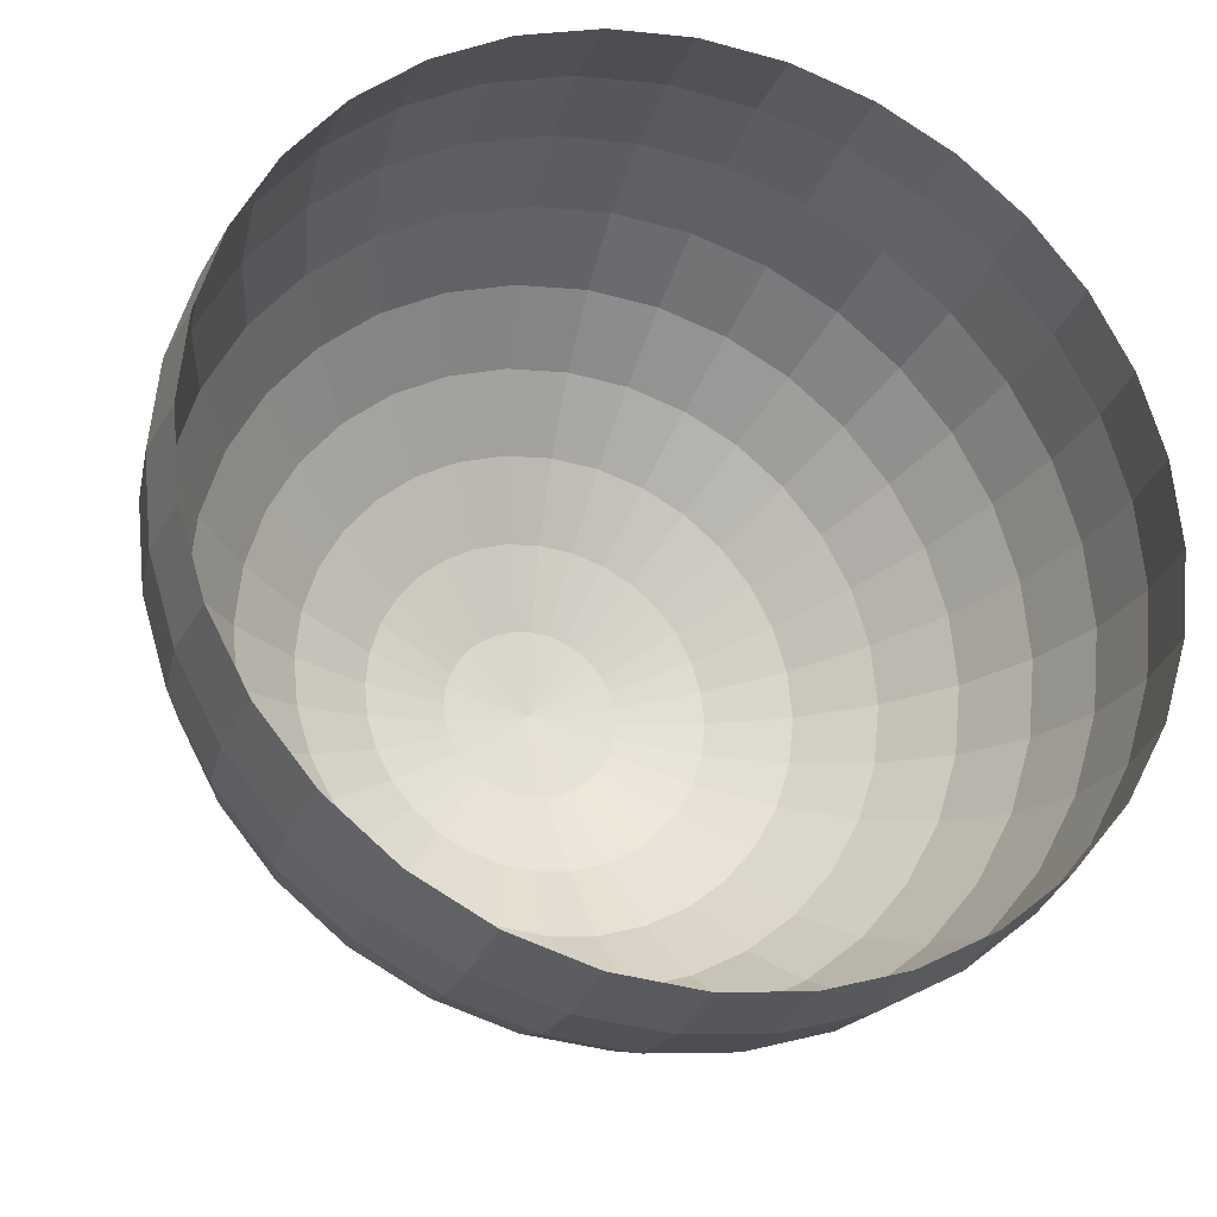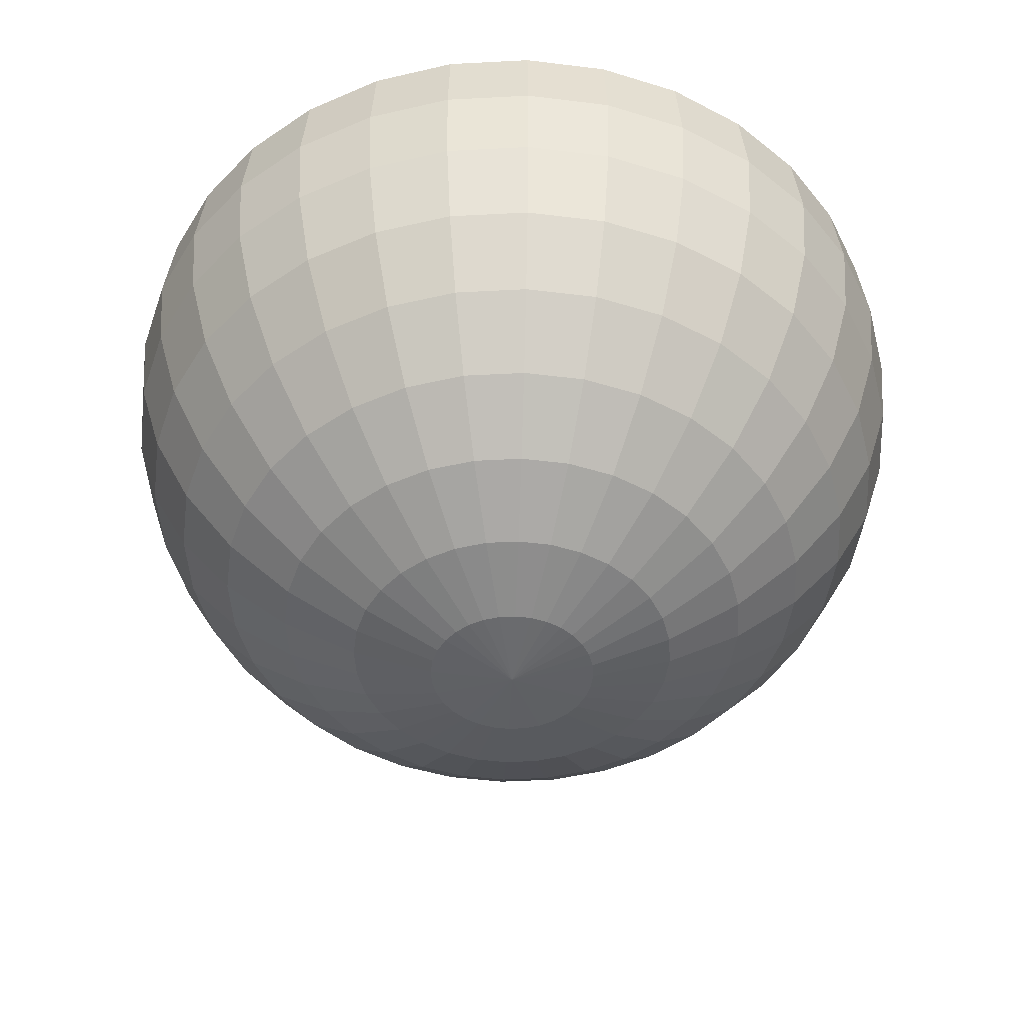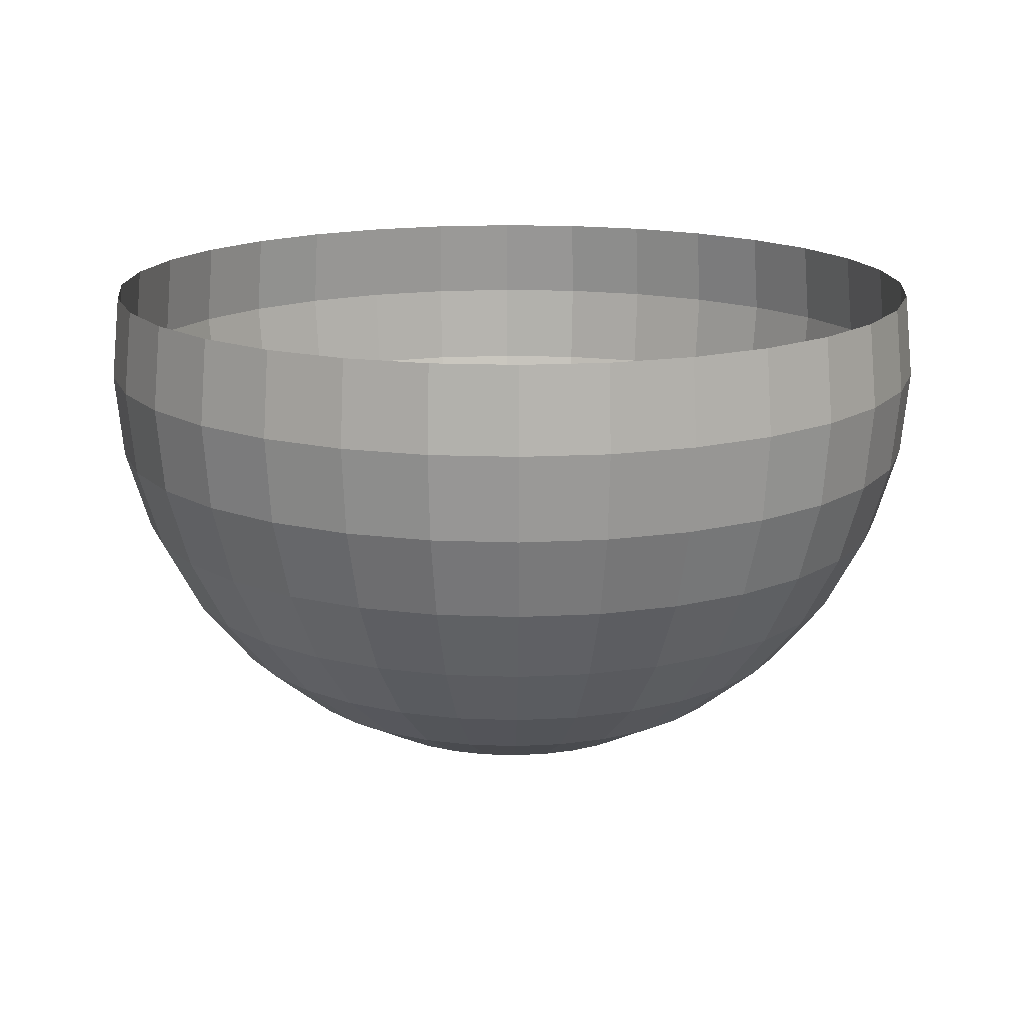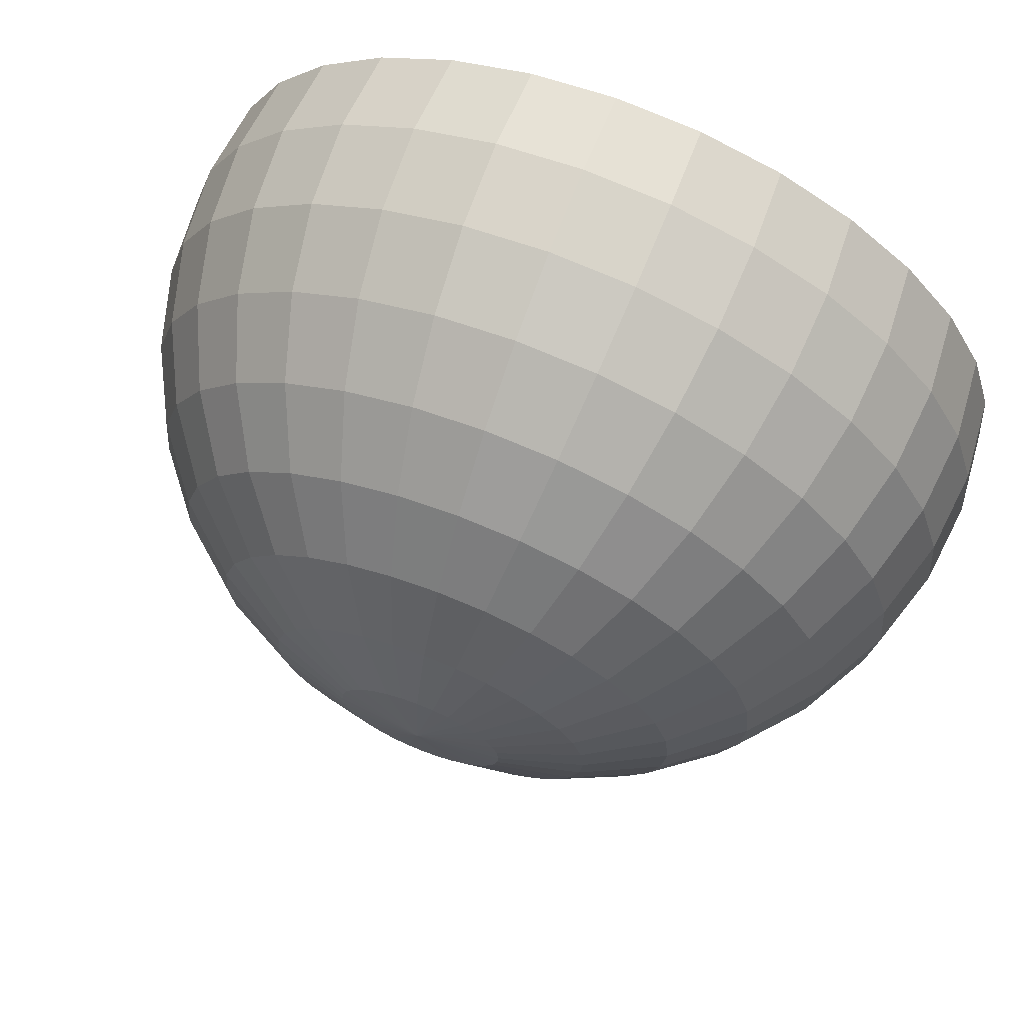
<metadata>
{"format":"obj","ext":"obj","renderer":"f3d","projection":"perspective","resolution":1024,"background":"white","views":[{"elev":-24.7,"azim":162.8,"up":"+Z"},{"elev":-47.7,"azim":-13.5,"up":"+Y"},{"elev":15.7,"azim":-23.4,"up":"+Y"},{"elev":68.8,"azim":21.6,"up":"+Z"}]}
</metadata>
<code>
o Sphere_Sphere.001
v 17.65 -1e-06 -3.512
v 17.31 -3.512 -3.444
v 17.65 -3.512 0
v 16.31 -6.888 -3.244
v 14.68 -10 -2.92
v 14.97 -10 0
v 12.73 -12.73 -1e-06
v 12.48 -12.73 -2.483
v 9.808 -14.97 -1.951
v 6.756 -16.63 -1.344
v 3.444 -17.65 -0.6851
v 3.512 -17.65 -1e-06
v 17.31 3.512 -3.444
v 18 -1e-06 0
v 6.888 -16.63 -1e-06
v 9.239 -14.97 -3.827
v 6.364 -16.63 -2.636
v 16.63 -1e-06 -6.888
v 16.31 -3.512 -6.756
v 15.36 -6.888 -6.364
v 13.83 -10 -5.727
v 11.76 -12.73 -4.871
v 3.244 -17.65 -1.344
v 16.31 3.512 -6.756
v 8.315 -14.97 -5.556
v 5.727 -16.63 -3.827
v 14.97 -1e-06 -10
v 14.68 -3.512 -9.808
v 13.83 -6.888 -9.239
v 12.44 -10 -8.315
v 10.58 -12.73 -7.071
v 2.92 -17.65 -1.951
v 14.68 3.512 -9.808
v 7.071 -14.97 -7.071
v 4.871 -16.63 -4.871
v 12.73 -1e-06 -12.73
v 12.48 -3.512 -12.48
v 11.76 -6.888 -11.76
v 10.58 -10 -10.58
v 9 -12.73 -9
v 2.483 -17.65 -2.483
v 12.48 3.512 -12.48
v 5.556 -14.97 -8.315
v 3.827 -16.63 -5.727
v 10 -1e-06 -14.97
v 9.808 -3.512 -14.68
v 9.239 -6.888 -13.83
v 8.315 -10 -12.44
v 7.071 -12.73 -10.58
v 1.951 -17.65 -2.92
v 9.808 3.512 -14.68
v 3.827 -14.97 -9.239
v 2.636 -16.63 -6.364
v 6.888 -1e-06 -16.63
v 6.756 -3.512 -16.31
v 6.364 -6.888 -15.36
v 5.727 -10 -13.83
v 4.871 -12.73 -11.76
v 1.344 -17.65 -3.244
v 6.756 3.512 -16.31
v 1.951 -14.97 -9.808
v 1.344 -16.63 -6.756
v 3.512 -1e-06 -17.65
v 3.444 -3.512 -17.31
v 3.244 -6.888 -16.31
v 2.92 -10 -14.68
v 2.483 -12.73 -12.48
v 0.6851 -17.65 -3.444
v 3.444 3.512 -17.31
v -5e-06 -14.97 -10
v -5e-06 -16.63 -6.888
v -6e-06 -1e-06 -18
v -7e-06 -3.512 -17.65
v -7e-06 -6.888 -16.63
v -6e-06 -10 -14.97
v -7e-06 -12.73 -12.73
v -6e-06 -17.65 -3.512
v -6e-06 3.512 -17.65
v -1.951 -14.97 -9.808
v -1.344 -16.63 -6.756
v -3.512 -1e-06 -17.65
v -3.444 -3.512 -17.31
v -3.244 -6.888 -16.31
v -2.92 -10 -14.68
v -2.483 -12.73 -12.48
v -0.6851 -17.65 -3.444
v -3.444 3.512 -17.31
v -3.827 -14.97 -9.239
v -2.636 -16.63 -6.364
v -6.888 -1e-06 -16.63
v -6.756 -3.512 -16.31
v -6.364 -6.888 -15.36
v -5.727 -10 -13.83
v -4.871 -12.73 -11.76
v -1.344 -17.65 -3.244
v -6.756 3.512 -16.31
v -5.556 -14.97 -8.315
v -3.827 -16.63 -5.727
v -10 -1e-06 -14.97
v -9.808 -3.512 -14.68
v -9.239 -6.888 -13.83
v -8.315 -10 -12.44
v -7.071 -12.73 -10.58
v -1.951 -17.65 -2.92
v -9.808 3.512 -14.68
v -7.071 -14.97 -7.071
v -4.871 -16.63 -4.871
v -12.73 -1e-06 -12.73
v -12.48 -3.512 -12.48
v -11.76 -6.888 -11.76
v -10.58 -10 -10.58
v -9 -12.73 -9
v -2.483 -17.65 -2.483
v -12.48 3.512 -12.48
v -8.315 -14.97 -5.556
v -5.727 -16.63 -3.827
v -14.97 -1e-06 -10
v -14.68 -3.512 -9.808
v -13.83 -6.888 -9.239
v -12.44 -10 -8.315
v -10.58 -12.73 -7.071
v -2.92 -17.65 -1.951
v -14.68 3.512 -9.808
v -9.239 -14.97 -3.827
v -6.364 -16.63 -2.636
v -16.63 -1e-06 -6.888
v -16.31 -3.512 -6.756
v -15.36 -6.888 -6.364
v -13.83 -10 -5.727
v -11.76 -12.73 -4.871
v -3.244 -17.65 -1.344
v -16.31 3.512 -6.756
v -9.808 -14.97 -1.951
v -6.756 -16.63 -1.344
v -17.65 -1e-06 -3.512
v -17.31 -3.512 -3.444
v -16.31 -6.888 -3.244
v -14.68 -10 -2.92
v -12.48 -12.73 -2.483
v -3.444 -17.65 -0.6851
v -17.31 3.512 -3.444
v -10 -14.97 0
v -6.888 -16.63 -1e-06
v -18 -1e-06 1e-06
v -17.65 -3.512 2e-06
v -16.63 -6.888 3e-06
v -14.97 -10 1e-06
v -12.73 -12.73 1e-06
v -3.512 -17.65 0
v -17.65 3.512 1e-06
v -9.808 -14.97 1.951
v -6.756 -16.63 1.344
v -17.65 -2e-06 3.512
v -17.31 -3.512 3.444
v -16.31 -6.888 3.244
v -14.68 -10 2.92
v -12.48 -12.73 2.483
v -3.444 -17.65 0.6851
v -17.31 3.512 3.444
v -9.239 -14.97 3.827
v -6.364 -16.63 2.636
v -16.63 -2e-06 6.888
v -16.31 -3.512 6.756
v -15.36 -6.888 6.364
v -13.83 -10 5.727
v -11.76 -12.73 4.871
v -3.244 -17.65 1.344
v -16.31 3.512 6.756
v -8.315 -14.97 5.556
v -5.727 -16.63 3.827
v -14.97 -2e-06 10
v -14.68 -3.512 9.808
v -13.83 -6.888 9.239
v -12.44 -10 8.315
v -10.58 -12.73 7.071
v -2.92 -17.65 1.951
v -14.68 3.512 9.808
v -7.071 -14.97 7.071
v -4.871 -16.63 4.871
v -12.73 -2e-06 12.73
v -12.48 -3.512 12.48
v -11.76 -6.888 11.76
v -10.58 -10 10.58
v -9 -12.73 9
v -2.483 -17.65 2.483
v -12.48 3.512 12.48
v -5.556 -14.97 8.315
v -3.827 -16.63 5.727
v -10 -2e-06 14.97
v -9.808 -3.512 14.68
v -9.239 -6.888 13.83
v -8.315 -10 12.44
v -7.071 -12.73 10.58
v -1.951 -17.65 2.92
v -9.808 3.512 14.68
v -3.827 -14.97 9.239
v -2.636 -16.63 6.364
v -6.888 -2e-06 16.63
v -6.756 -3.512 16.31
v -6.364 -6.888 15.36
v -5.727 -10 13.83
v -4.871 -12.73 11.76
v -1.344 -17.65 3.244
v -6.756 3.512 16.31
v -1.951 -14.97 9.808
v -1.344 -16.63 6.756
v -3.512 -2e-06 17.65
v -3.444 -3.512 17.31
v -3.244 -6.888 16.31
v -2.92 -10 14.68
v -2.483 -12.73 12.48
v -0.6851 -17.65 3.444
v -3.444 3.512 17.31
v -4e-06 -14.97 10
v -6e-06 -16.63 6.888
v -4e-06 -2e-06 18
v -1e-06 -3.512 17.65
v -2e-06 -6.888 16.63
v -3e-06 -10 14.97
v -2e-06 -12.73 12.73
v -5e-06 -17.65 3.512
v -1e-06 3.512 17.65
v 1.951 -14.97 9.808
v 1.344 -16.63 6.756
v 3.512 -2e-06 17.65
v 3.444 -3.512 17.31
v 3.244 -6.888 16.31
v 2.92 -10 14.68
v 2.483 -12.73 12.48
v 0.6851 -17.65 3.444
v 3.444 3.512 17.31
v 3.827 -14.97 9.239
v 2.636 -16.63 6.364
v 6.888 -2e-06 16.63
v 6.756 -3.512 16.31
v 6.364 -6.888 15.36
v 5.727 -10 13.83
v 4.871 -12.73 11.76
v 1.344 -17.65 3.244
v 6.756 3.512 16.31
v 5.556 -14.97 8.315
v 3.827 -16.63 5.727
v 10 -2e-06 14.97
v 9.808 -3.512 14.68
v 9.239 -6.888 13.83
v 8.315 -10 12.44
v 7.071 -12.73 10.58
v 1.951 -17.65 2.92
v 9.808 3.512 14.68
v 7.071 -14.97 7.071
v 4.871 -16.63 4.871
v 12.73 -2e-06 12.73
v 12.48 -3.512 12.48
v 11.76 -6.888 11.76
v 10.58 -10 10.58
v 9 -12.73 9
v 2.483 -17.65 2.483
v 12.48 3.512 12.48
v 8.315 -14.97 5.556
v 5.727 -16.63 3.827
v 14.97 -2e-06 10
v 14.68 -3.512 9.808
v 13.83 -6.888 9.239
v 12.44 -10 8.315
v 10.58 -12.73 7.071
v 2.92 -17.65 1.951
v 14.68 3.512 9.808
v 9.239 -14.97 3.827
v 6.364 -16.63 2.636
v 16.63 -2e-06 6.888
v 16.31 -3.512 6.756
v 15.36 -6.888 6.364
v 13.83 -10 5.727
v 11.76 -12.73 4.871
v 3.244 -17.65 1.344
v 16.31 3.512 6.756
v 9.808 -14.97 1.951
v 6.756 -16.63 1.344
v 17.65 -2e-06 3.512
v 17.31 -3.512 3.444
v 16.31 -6.888 3.244
v 14.68 -10 2.92
v 12.48 -12.73 2.483
v 3.444 -17.65 0.6851
v 17.31 3.512 3.444
v -2e-06 -18 3e-06
v 10 -14.97 -1e-06
v 16.63 -6.888 0
v 17.65 3.512 0
f 1 2 3
f 4 5 6
f 7 8 9
f 10 11 12
f 13 1 14
f 3 2 4
f 5 8 7
f 9 10 15
f 9 16 17
f 18 19 2
f 20 21 5
f 22 16 9
f 17 23 11
f 24 18 1
f 2 19 20
f 21 22 8
f 25 26 17
f 27 28 19
f 29 30 21
f 22 31 25
f 26 32 23
f 33 27 18
f 19 28 29
f 30 31 22
f 34 35 26
f 27 36 37
f 29 38 39
f 31 40 34
f 26 35 41
f 42 36 27
f 37 38 29
f 39 40 31
f 43 44 35
f 45 46 37
f 47 48 39
f 40 49 43
f 44 50 41
f 51 45 36
f 46 47 38
f 48 49 40
f 52 53 44
f 54 55 46
f 47 56 57
f 49 58 52
f 53 59 50
f 60 54 45
f 46 55 56
f 57 58 49
f 61 62 53
f 63 64 55
f 56 65 66
f 58 67 61
f 62 68 59
f 69 63 54
f 64 65 56
f 66 67 58
f 70 71 62
f 72 73 64
f 74 75 66
f 67 76 70
f 71 77 68
f 69 78 72
f 73 74 65
f 75 76 67
f 79 80 71
f 81 82 73
f 74 83 84
f 76 85 79
f 80 86 77
f 78 87 81
f 82 83 74
f 84 85 76
f 79 88 89
f 90 91 82
f 92 93 84
f 85 94 88
f 89 95 86
f 96 90 81
f 91 92 83
f 93 94 85
f 97 98 89
f 99 100 91
f 92 101 102
f 94 103 97
f 98 104 95
f 105 99 90
f 100 101 92
f 102 103 94
f 106 107 98
f 108 109 100
f 101 110 111
f 103 112 106
f 107 113 104
f 114 108 99
f 109 110 101
f 111 112 103
f 115 116 107
f 117 118 109
f 110 119 120
f 112 121 115
f 116 122 113
f 114 123 117
f 118 119 110
f 120 121 112
f 124 125 116
f 126 127 118
f 119 128 129
f 121 130 124
f 125 131 122
f 123 132 126
f 127 128 119
f 129 130 121
f 133 134 125
f 135 136 127
f 128 137 138
f 130 139 133
f 134 140 131
f 132 141 135
f 136 137 128
f 138 139 130
f 142 143 134
f 144 145 136
f 137 146 147
f 148 142 133
f 143 149 140
f 141 150 144
f 145 146 137
f 147 148 139
f 151 152 143
f 153 154 145
f 146 155 156
f 148 157 151
f 152 158 149
f 159 153 144
f 154 155 146
f 156 157 148
f 151 160 161
f 162 163 154
f 155 164 165
f 166 160 151
f 161 167 158
f 159 168 162
f 163 164 155
f 165 166 157
f 160 169 170
f 171 172 163
f 164 173 174
f 166 175 169
f 170 176 167
f 177 171 162
f 172 173 164
f 174 175 166
f 169 178 179
f 180 181 172
f 173 182 183
f 175 184 178
f 179 185 176
f 177 186 180
f 181 182 173
f 183 184 175
f 178 187 188
f 189 190 181
f 182 191 192
f 184 193 187
f 188 194 185
f 186 195 189
f 190 191 182
f 192 193 184
f 196 197 188
f 198 199 190
f 191 200 201
f 193 202 196
f 197 203 194
f 195 204 198
f 199 200 191
f 201 202 193
f 196 205 206
f 207 208 199
f 209 210 201
f 202 211 205
f 197 206 212
f 204 213 207
f 208 209 200
f 210 211 202
f 205 214 215
f 216 217 208
f 209 218 219
f 211 220 214
f 215 221 212
f 213 222 216
f 217 218 209
f 219 220 211
f 214 223 224
f 225 226 217
f 227 228 219
f 220 229 223
f 224 230 221
f 222 231 225
f 226 227 218
f 228 229 220
f 223 232 233
f 234 235 226
f 236 237 228
f 229 238 232
f 233 239 230
f 231 240 234
f 226 235 236
f 237 238 229
f 241 242 233
f 243 244 235
f 245 246 237
f 238 247 241
f 242 248 239
f 240 249 243
f 235 244 245
f 246 247 238
f 250 251 242
f 252 253 244
f 254 255 246
f 247 256 250
f 251 257 248
f 249 258 252
f 253 254 245
f 255 256 247
f 259 260 251
f 261 262 253
f 254 263 264
f 256 265 259
f 260 266 257
f 258 267 261
f 262 263 254
f 264 265 256
f 268 269 260
f 270 271 262
f 272 273 264
f 265 274 268
f 269 275 266
f 267 276 270
f 271 272 263
f 273 274 265
f 268 277 278
f 279 280 271
f 281 282 273
f 274 283 277
f 278 284 275
f 276 285 279
f 280 281 272
f 282 283 274
f 12 11 286
f 11 23 286
f 23 32 286
f 32 41 286
f 41 50 286
f 50 59 286
f 59 68 286
f 68 77 286
f 77 86 286
f 86 95 286
f 95 104 286
f 104 113 286
f 113 122 286
f 122 131 286
f 131 140 286
f 140 149 286
f 149 158 286
f 158 167 286
f 167 176 286
f 176 185 286
f 185 194 286
f 194 203 286
f 203 212 286
f 212 221 286
f 221 230 286
f 230 239 286
f 239 248 286
f 248 257 286
f 257 266 286
f 266 275 286
f 275 284 286
f 277 287 15
f 284 12 286
f 279 14 3
f 281 288 6
f 283 7 287
f 278 15 12
f 289 14 279
f 280 3 288
f 282 6 7
f 14 1 3
f 288 4 6
f 287 7 9
f 15 10 12
f 289 13 14
f 288 3 4
f 6 5 7
f 287 9 15
f 10 9 17
f 1 18 2
f 4 20 5
f 8 22 9
f 10 17 11
f 13 24 1
f 4 2 20
f 5 21 8
f 16 25 17
f 18 27 19
f 20 29 21
f 16 22 25
f 17 26 23
f 24 33 18
f 20 19 29
f 21 30 22
f 25 34 26
f 28 27 37
f 30 29 39
f 25 31 34
f 32 26 41
f 33 42 27
f 28 37 29
f 30 39 31
f 34 43 35
f 36 45 37
f 38 47 39
f 34 40 43
f 35 44 41
f 42 51 36
f 37 46 38
f 39 48 40
f 43 52 44
f 45 54 46
f 48 47 57
f 43 49 52
f 44 53 50
f 51 60 45
f 47 46 56
f 48 57 49
f 52 61 53
f 54 63 55
f 57 56 66
f 52 58 61
f 53 62 59
f 60 69 54
f 55 64 56
f 57 66 58
f 61 70 62
f 63 72 64
f 65 74 66
f 61 67 70
f 62 71 68
f 63 69 72
f 64 73 65
f 66 75 67
f 70 79 71
f 72 81 73
f 75 74 84
f 70 76 79
f 71 80 77
f 72 78 81
f 73 82 74
f 75 84 76
f 80 79 89
f 81 90 82
f 83 92 84
f 79 85 88
f 80 89 86
f 87 96 81
f 82 91 83
f 84 93 85
f 88 97 89
f 90 99 91
f 93 92 102
f 88 94 97
f 89 98 95
f 96 105 90
f 91 100 92
f 93 102 94
f 97 106 98
f 99 108 100
f 102 101 111
f 97 103 106
f 98 107 104
f 105 114 99
f 100 109 101
f 102 111 103
f 106 115 107
f 108 117 109
f 111 110 120
f 106 112 115
f 107 116 113
f 108 114 117
f 109 118 110
f 111 120 112
f 115 124 116
f 117 126 118
f 120 119 129
f 115 121 124
f 116 125 122
f 117 123 126
f 118 127 119
f 120 129 121
f 124 133 125
f 126 135 127
f 129 128 138
f 124 130 133
f 125 134 131
f 126 132 135
f 127 136 128
f 129 138 130
f 133 142 134
f 135 144 136
f 138 137 147
f 139 148 133
f 134 143 140
f 135 141 144
f 136 145 137
f 138 147 139
f 142 151 143
f 144 153 145
f 147 146 156
f 142 148 151
f 143 152 149
f 150 159 144
f 145 154 146
f 147 156 148
f 152 151 161
f 153 162 154
f 156 155 165
f 157 166 151
f 152 161 158
f 153 159 162
f 154 163 155
f 156 165 157
f 161 160 170
f 162 171 163
f 165 164 174
f 160 166 169
f 161 170 167
f 168 177 162
f 163 172 164
f 165 174 166
f 170 169 179
f 171 180 172
f 174 173 183
f 169 175 178
f 170 179 176
f 171 177 180
f 172 181 173
f 174 183 175
f 179 178 188
f 180 189 181
f 183 182 192
f 178 184 187
f 179 188 185
f 180 186 189
f 181 190 182
f 183 192 184
f 187 196 188
f 189 198 190
f 192 191 201
f 187 193 196
f 188 197 194
f 189 195 198
f 190 199 191
f 192 201 193
f 197 196 206
f 198 207 199
f 200 209 201
f 196 202 205
f 203 197 212
f 198 204 207
f 199 208 200
f 201 210 202
f 206 205 215
f 207 216 208
f 210 209 219
f 205 211 214
f 206 215 212
f 207 213 216
f 208 217 209
f 210 219 211
f 215 214 224
f 216 225 217
f 218 227 219
f 214 220 223
f 215 224 221
f 216 222 225
f 217 226 218
f 219 228 220
f 224 223 233
f 225 234 226
f 227 236 228
f 223 229 232
f 224 233 230
f 225 231 234
f 227 226 236
f 228 237 229
f 232 241 233
f 234 243 235
f 236 245 237
f 232 238 241
f 233 242 239
f 234 240 243
f 236 235 245
f 237 246 238
f 241 250 242
f 243 252 244
f 245 254 246
f 241 247 250
f 242 251 248
f 243 249 252
f 244 253 245
f 246 255 247
f 250 259 251
f 252 261 253
f 255 254 264
f 250 256 259
f 251 260 257
f 252 258 261
f 253 262 254
f 255 264 256
f 259 268 260
f 261 270 262
f 263 272 264
f 259 265 268
f 260 269 266
f 261 267 270
f 262 271 263
f 264 273 265
f 269 268 278
f 270 279 271
f 272 281 273
f 268 274 277
f 269 278 275
f 270 276 279
f 271 280 272
f 273 282 274
f 278 277 15
f 280 279 3
f 282 281 6
f 277 283 287
f 284 278 12
f 285 289 279
f 281 280 288
f 283 282 7

</code>
